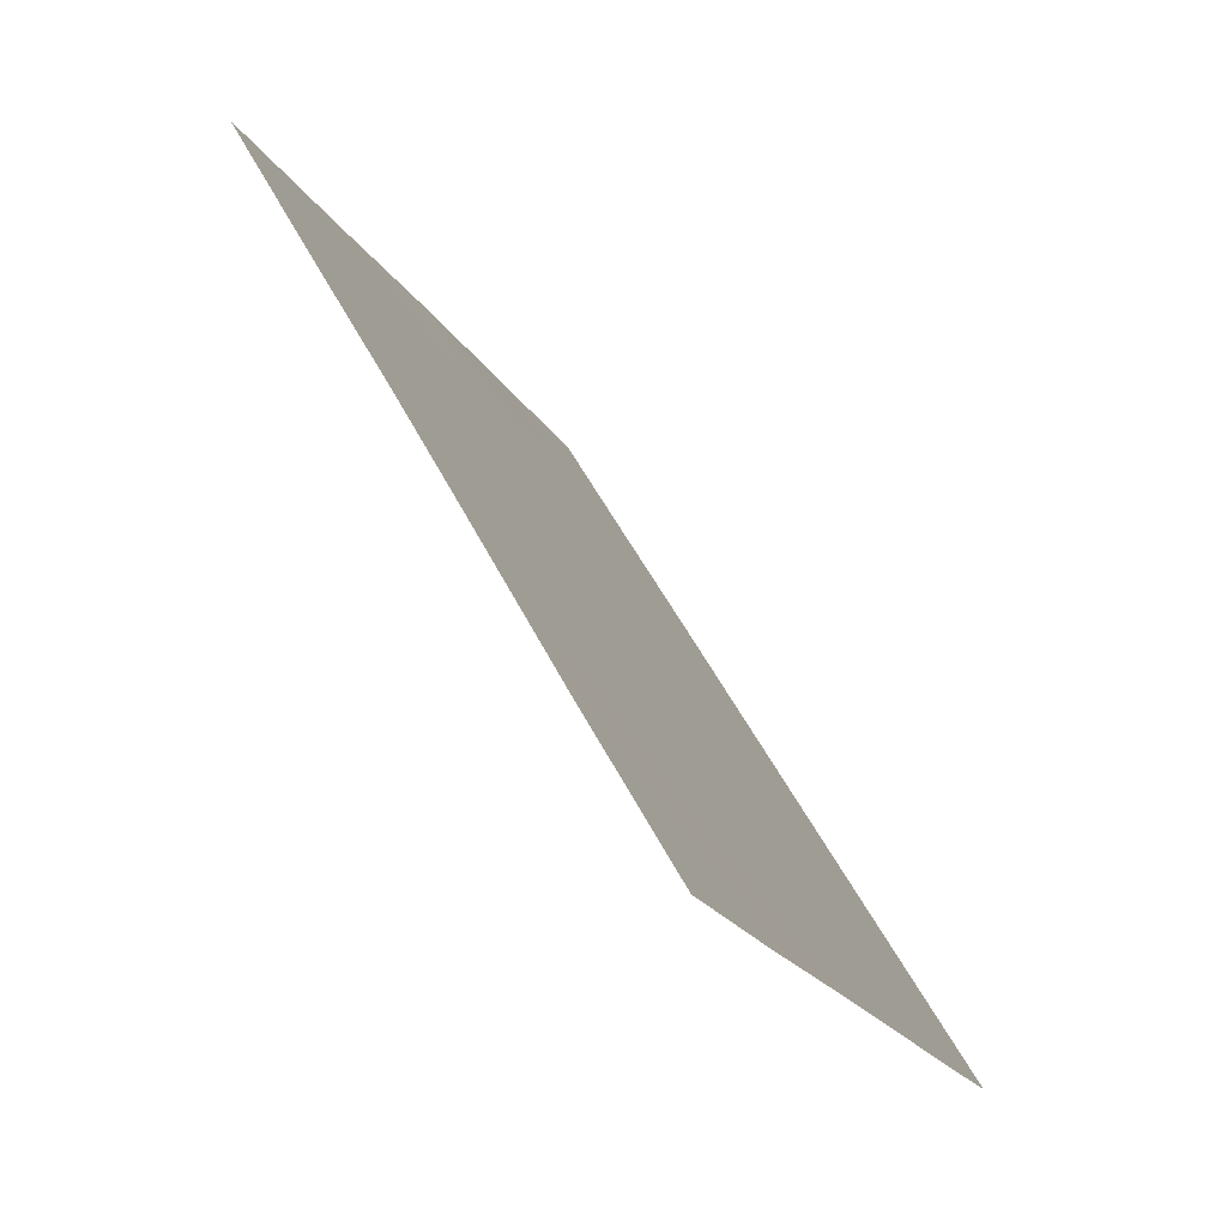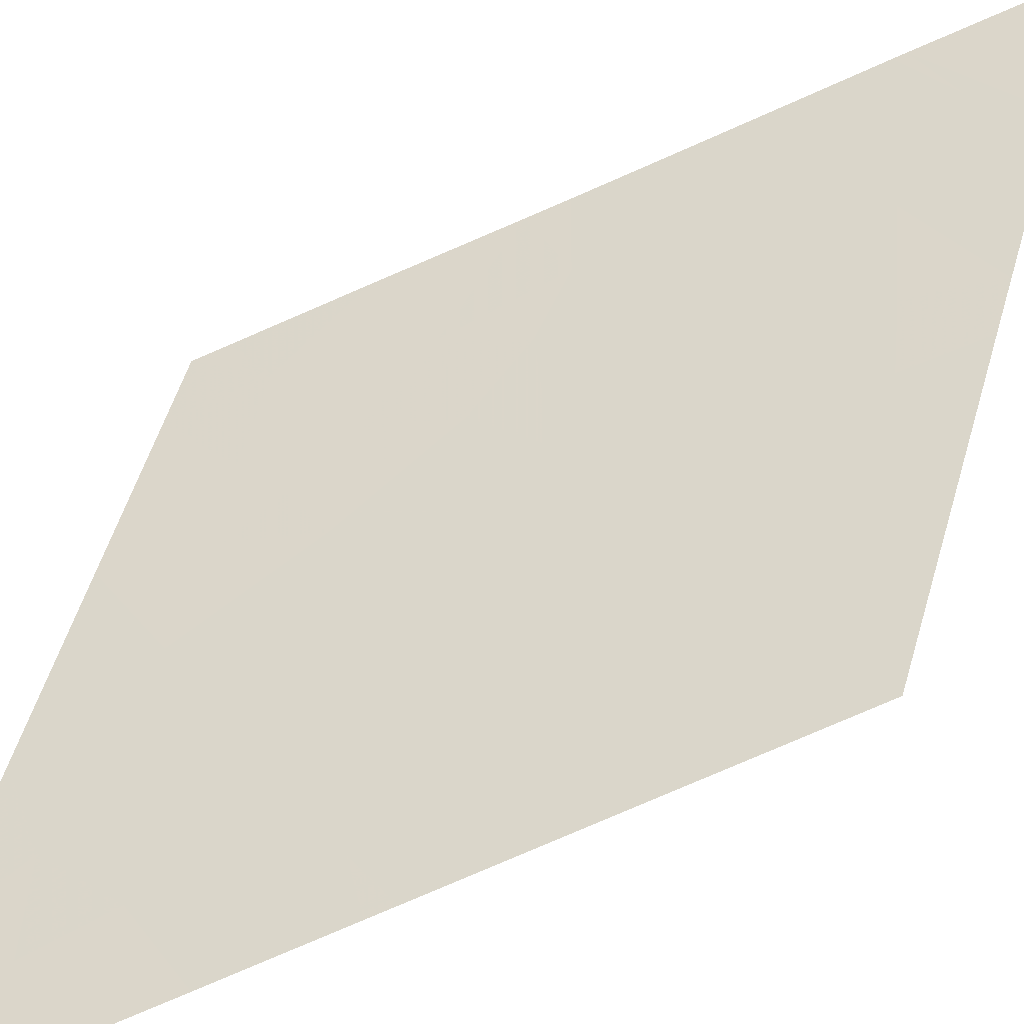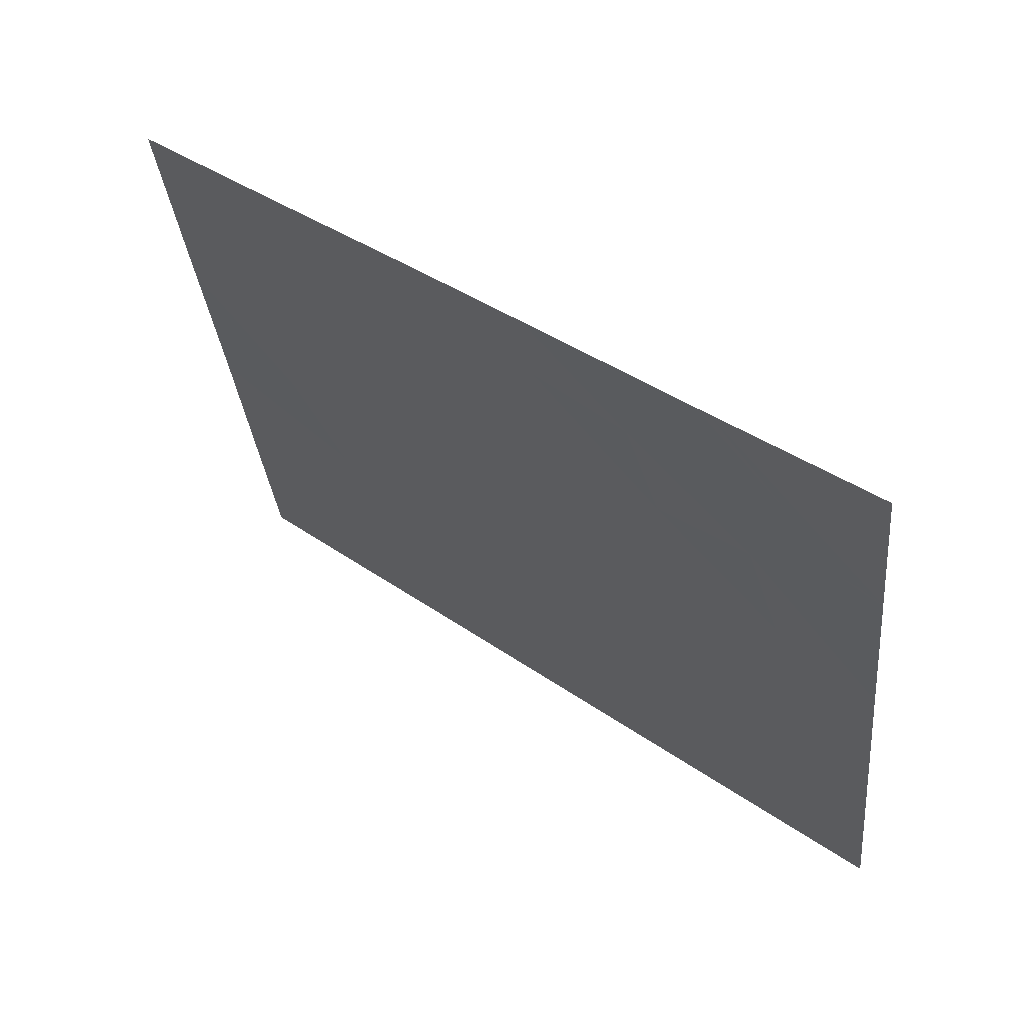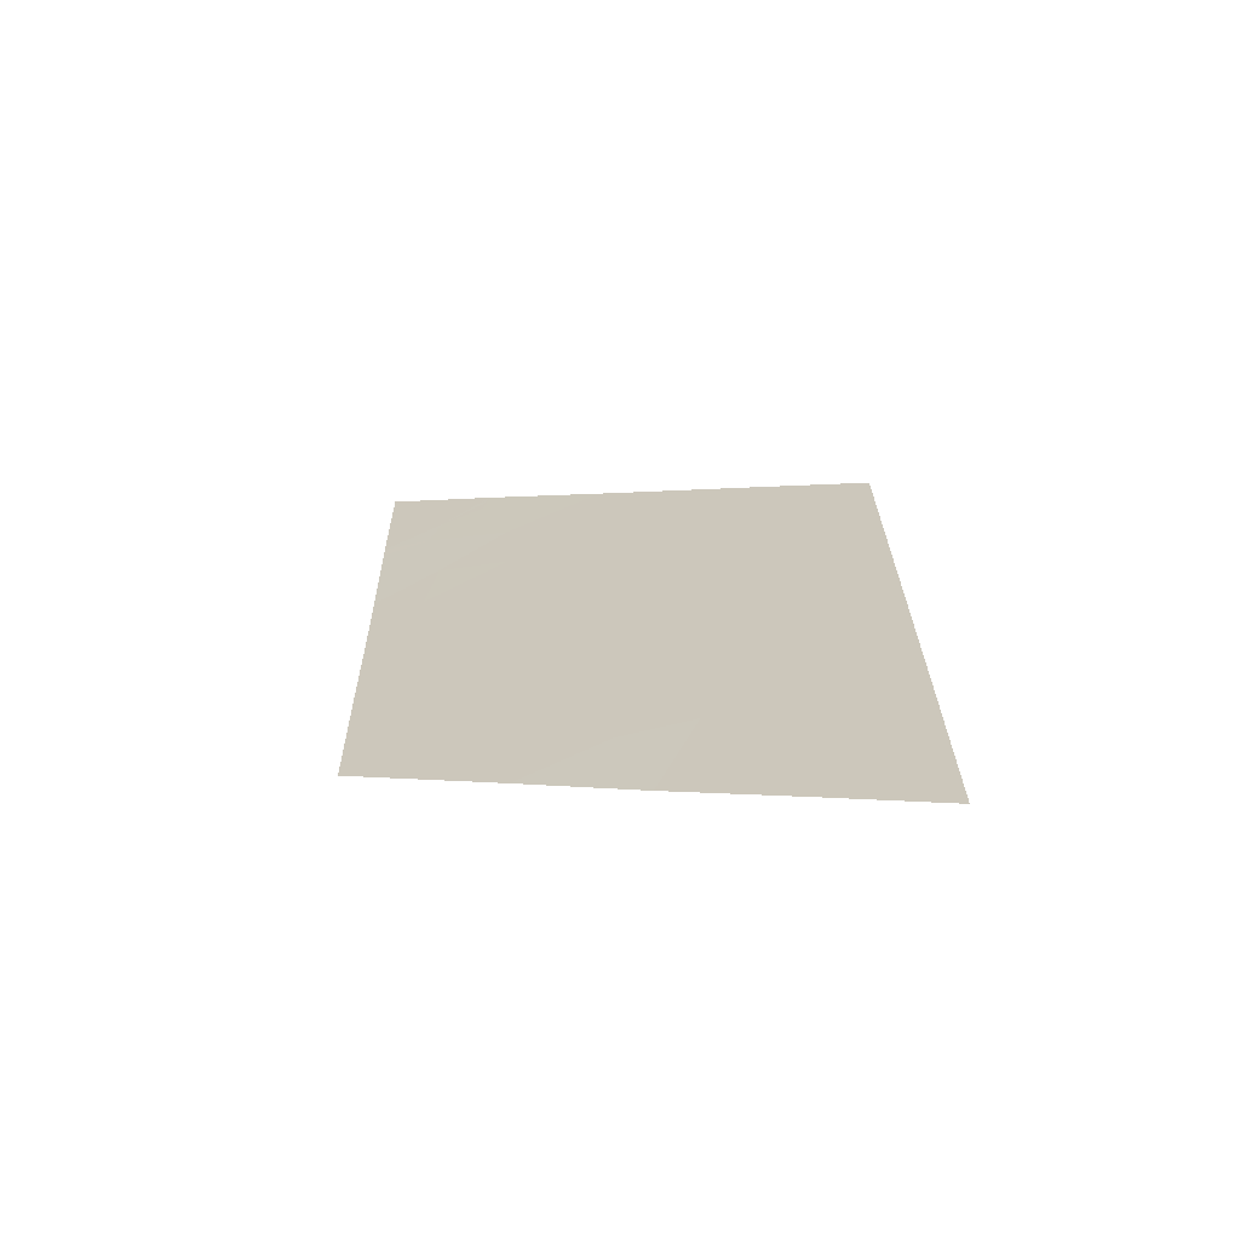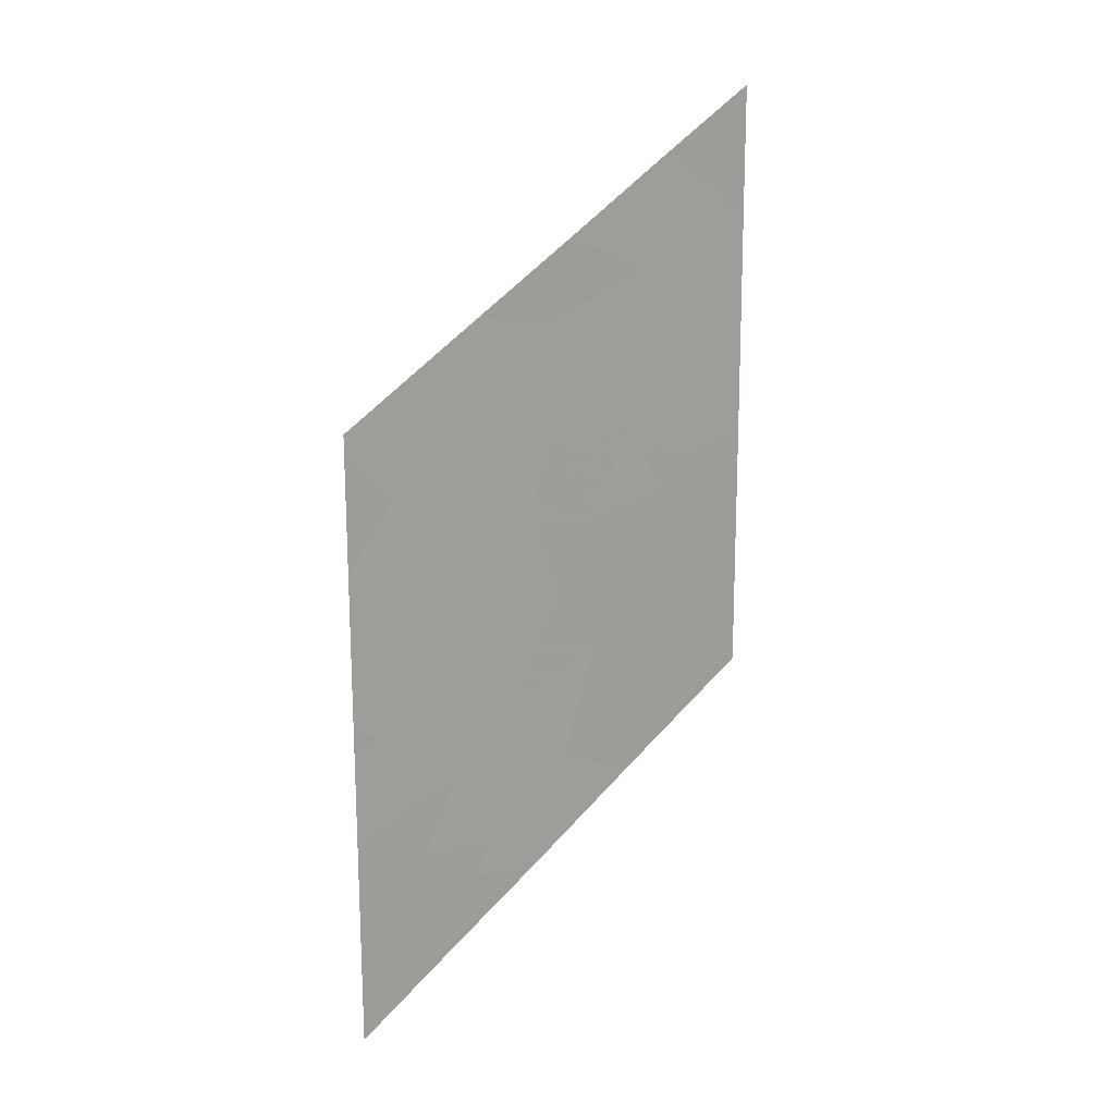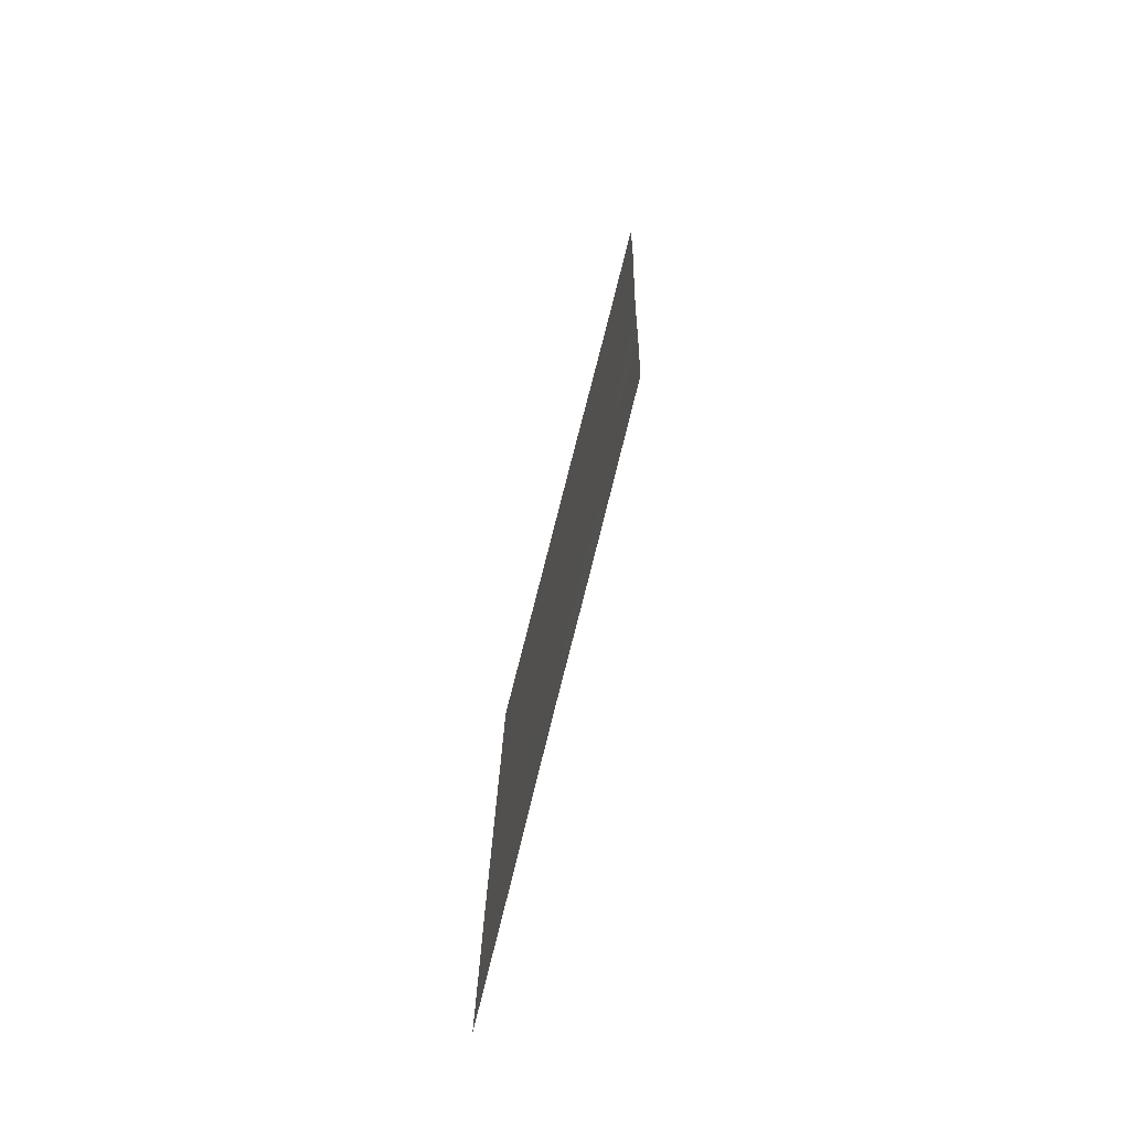
<metadata>
{"format":"obj","ext":"obj","renderer":"f3d","projection":"perspective","resolution":1024,"background":"white","views":[{"elev":35.5,"azim":-21.0,"up":"+Y"},{"elev":-79.3,"azim":-67.7,"up":"+Y"},{"elev":25.1,"azim":-38.3,"up":"+Y"},{"elev":-65.6,"azim":-42.0,"up":"+Z"},{"elev":18.0,"azim":83.0,"up":"+Z"},{"elev":-69.3,"azim":-163.4,"up":"+Z"}]}
</metadata>
<code>
v 25.84 20.36 -7.575
v 25.61 20.71 -7.516
v 25.77 20.47 -7.978
v 24.75 22.07 -7.861
v 24.6 22.3 -7.713
v 24.57 22.33 -7.143
v 24.81 21.95 -7.275
v 24.92 21.78 -6.823
v 24.73 22.07 -6.961
v 25.08 21.47 -5.12
v 25.36 21.04 -5.245
v 25.3 21.12 -4.776
v 24.31 22.73 -6.896
v 24.33 22.72 -7.432
v 24.14 23 -7.053
v 24.15 23 -7.242
v 24.9 21.74 -4.243
v 24.97 21.61 -3.786
v 24.6 22.2 -4.074
v 25.49 20.88 -6.354
v 25.72 20.5 -6.1
v 25.8 20.39 -6.674
v 24.37 22.6 -5.476
v 24.12 23 -5.594
v 24.55 22.32 -5.732
v 24.42 22.54 -6.136
v 25.81 20.43 -8.456
v 25.66 20.68 -8.796
v 25.54 20.85 -8.301
v 25.36 21.11 -7.639
v 25.21 21.37 -8.339
v 25.47 20.95 -8.064
v 24.63 22.23 -6.612
v 24.88 21.78 -4.715
v 24.68 22.11 -5.204
v 24.63 22.17 -4.615
v 24.13 23 -6.354
v 24.5 22.34 -3.294
v 24.07 23 -2.853
v 24.08 23 -3.735
v 24.31 22.64 -3.597
v 25.41 20.94 -4.233
v 25.58 20.68 -4.407
v 25.53 20.76 -4.892
v 25.29 21.2 -7.017
v 25.09 21.49 -6.292
v 25.52 20.81 -5.733
v 25.2 21.31 -5.64
v 25.77 20.41 -5.754
v 25.83 20.31 -5.359
v 25.56 20.73 -5.307
v 24.37 22.62 -6.5
v 26.02 20 -5
v 26.02 20 -4.862
v 25.76 20.4 -4.91
v 25.76 20.39 -4.597
v 24.5 22.33 -3.3
v 24.5 22.33 -3.299
v 24.48 22.37 -3.483
v 24.72 22.06 -6.116
v 24.92 21.74 -5.813
v 25.24 21.32 -8.372
v 24.5 22.33 -3.299
v 24.27 22.71 -3.848
v 24.08 23 -3.805
v 25.73 20.56 -8.876
v 25.18 21.42 -8.307
v 25.08 21.55 -7.62
v 24.12 23 -5.371
v 24.08 23 -3.915
v 24.45 22.41 -3.414
v 24.48 22.37 -3.399
v 26.03 20 -5.822
v 26.08 20 -8.583
v 26.08 20 -8.173
v 24.31 22.68 -4.952
v 24.1 23 -4.765
v 24.35 22.61 -4.464
v 26.06 20 -7.057
v 26.07 20 -7.772
v 25.87 20.29 -7.064
v 26.05 20 -6.519
v 26.04 20 -6.001
v 26.09 20 -9.25
v 26.05 20 -6.912
v 25.13 21.37 -3.942
v 25.12 21.39 -4.382
v 25.61 20.7 -7.115
v 25.47 20.93 -7.322
v 24.13 23 -6.279
v 25.66 20.56 -4.701
f 3 1 2
f 7 5 4
f 7 6 5
f 9 7 8
f 12 10 11
f 16 14 13
f 13 15 16
f 19 17 18
f 22 21 20
f 26 23 24
f 26 25 23
f 29 28 27
f 27 3 29
f 32 30 31
f 33 9 8
f 36 35 34
f 15 13 37
f 40 38 39
f 40 41 38
f 25 35 23
f 12 43 42
f 12 44 43
f 8 45 46
f 48 47 11
f 51 49 50
f 51 47 49
f 52 37 13
f 55 53 54
f 54 56 55
f 59 57 58
f 26 60 25
f 20 46 45
f 10 35 61
f 61 48 10
f 32 31 62
f 62 29 32
f 59 58 63
f 65 64 41
f 27 28 66
f 30 67 31
f 30 68 67
f 23 69 24
f 6 14 5
f 7 4 68
f 26 33 60
f 70 64 65
f 52 13 6
f 6 33 52
f 45 68 30
f 72 63 71
f 50 73 53
f 27 66 74
f 74 75 27
f 11 47 51
f 78 77 76
f 36 34 17
f 17 19 36
f 19 18 57
f 57 59 19
f 1 80 79
f 79 81 1
f 22 82 83
f 83 21 22
f 8 68 45
f 8 7 68
f 66 84 74
f 81 85 22
f 48 61 46
f 44 11 51
f 17 86 18
f 17 87 86
f 26 52 33
f 10 34 35
f 19 41 64
f 19 59 41
f 81 22 88
f 33 6 9
f 78 64 70
f 78 19 64
f 12 42 87
f 29 62 28
f 41 71 38
f 1 88 2
f 1 81 88
f 22 85 82
f 44 12 11
f 29 3 32
f 49 73 50
f 68 4 67
f 23 76 69
f 23 35 76
f 34 87 17
f 30 2 89
f 89 2 88
f 51 50 55
f 55 44 51
f 20 45 88
f 88 22 20
f 11 10 48
f 26 24 90
f 78 36 19
f 72 59 63
f 72 71 59
f 3 80 1
f 3 27 75
f 47 21 49
f 78 70 77
f 12 87 34
f 34 10 12
f 63 38 71
f 56 91 55
f 65 41 40
f 9 6 7
f 43 91 56
f 50 53 55
f 44 91 43
f 47 20 21
f 45 30 89
f 60 46 61
f 45 89 88
f 6 13 14
f 76 77 69
f 59 71 41
f 44 55 91
f 36 76 35
f 36 78 76
f 87 42 86
f 32 2 30
f 32 3 2
f 60 8 46
f 60 33 8
f 52 90 37
f 52 26 90
f 81 79 85
f 48 46 20
f 20 47 48
f 3 75 80
f 25 61 35
f 25 60 61
f 49 83 73
f 49 21 83

</code>
